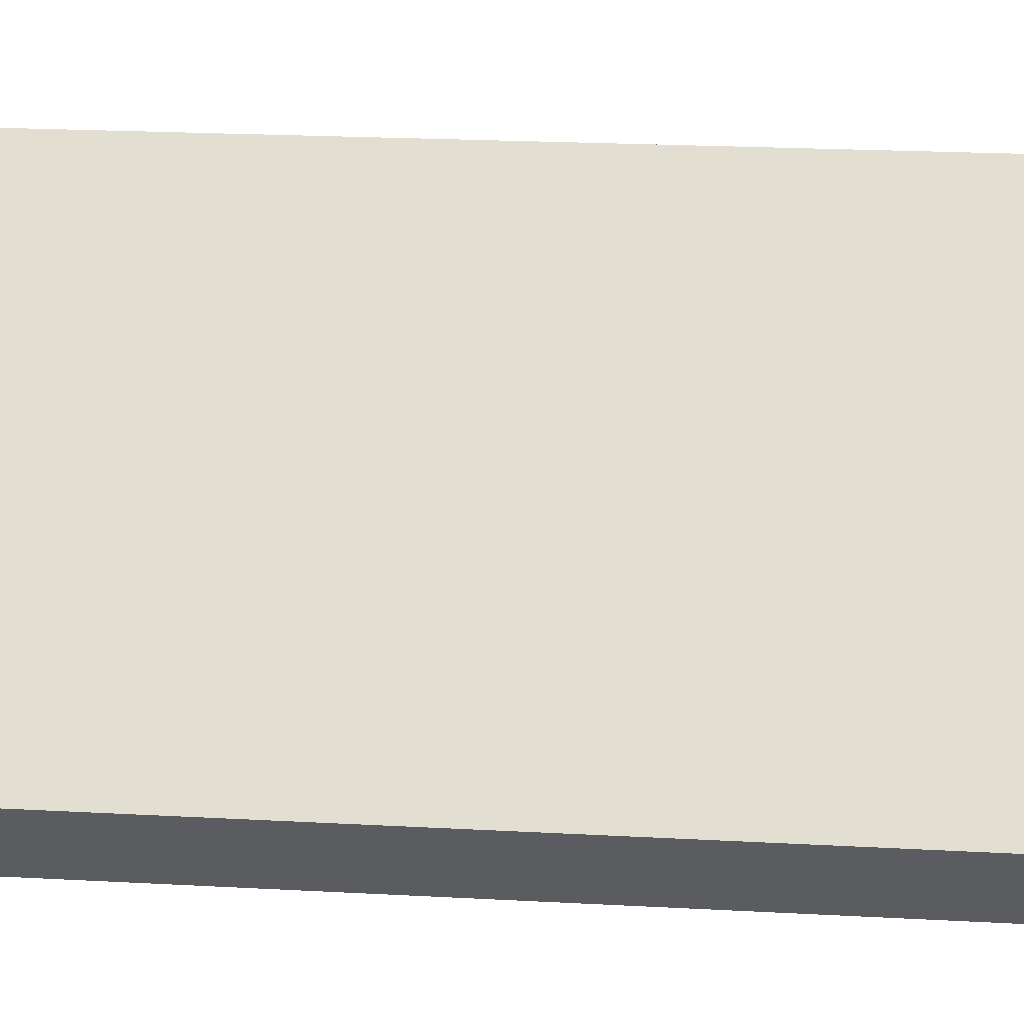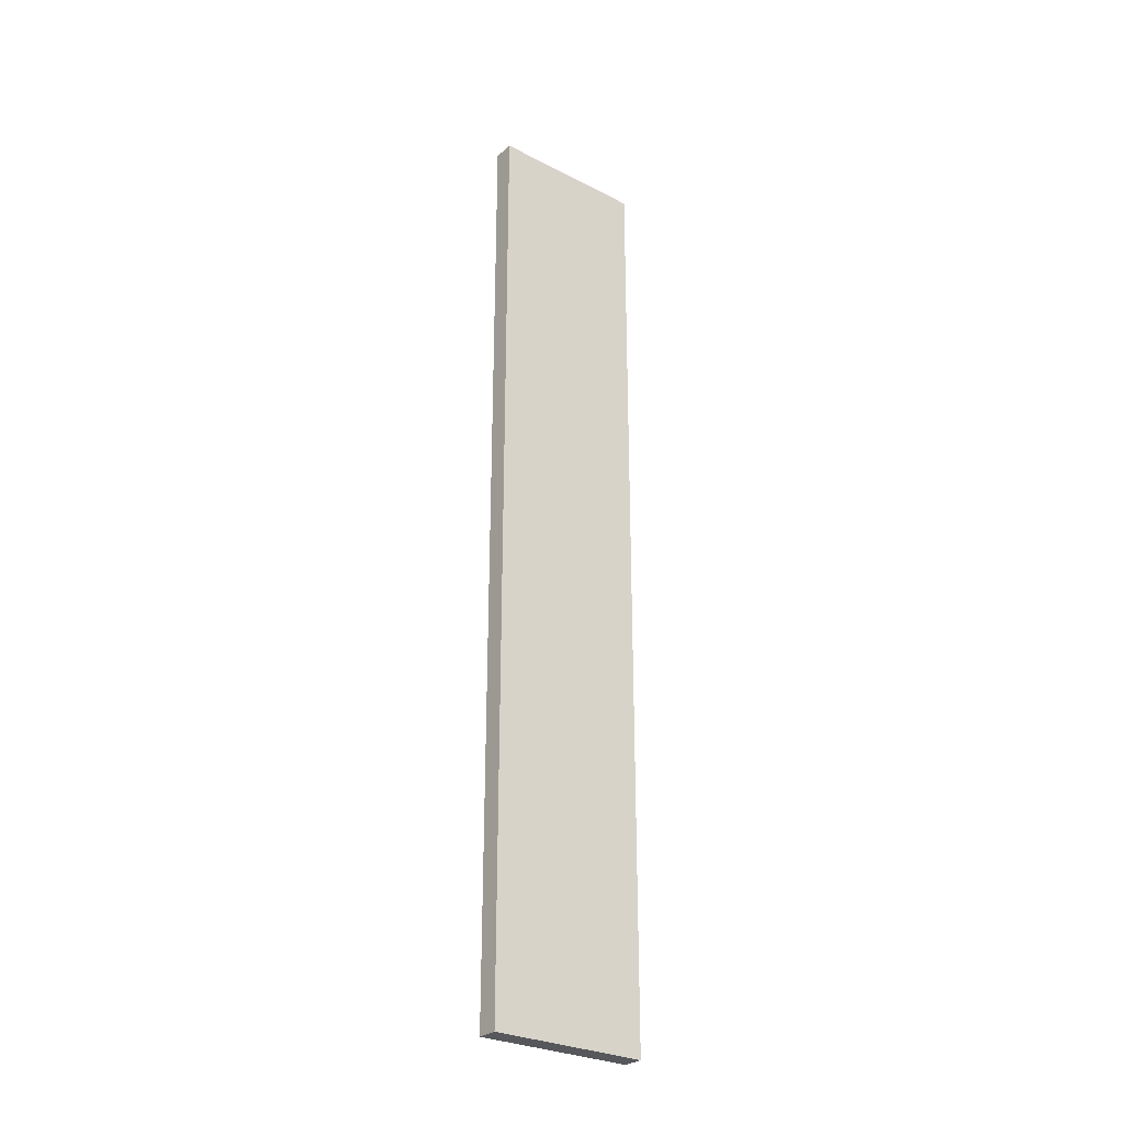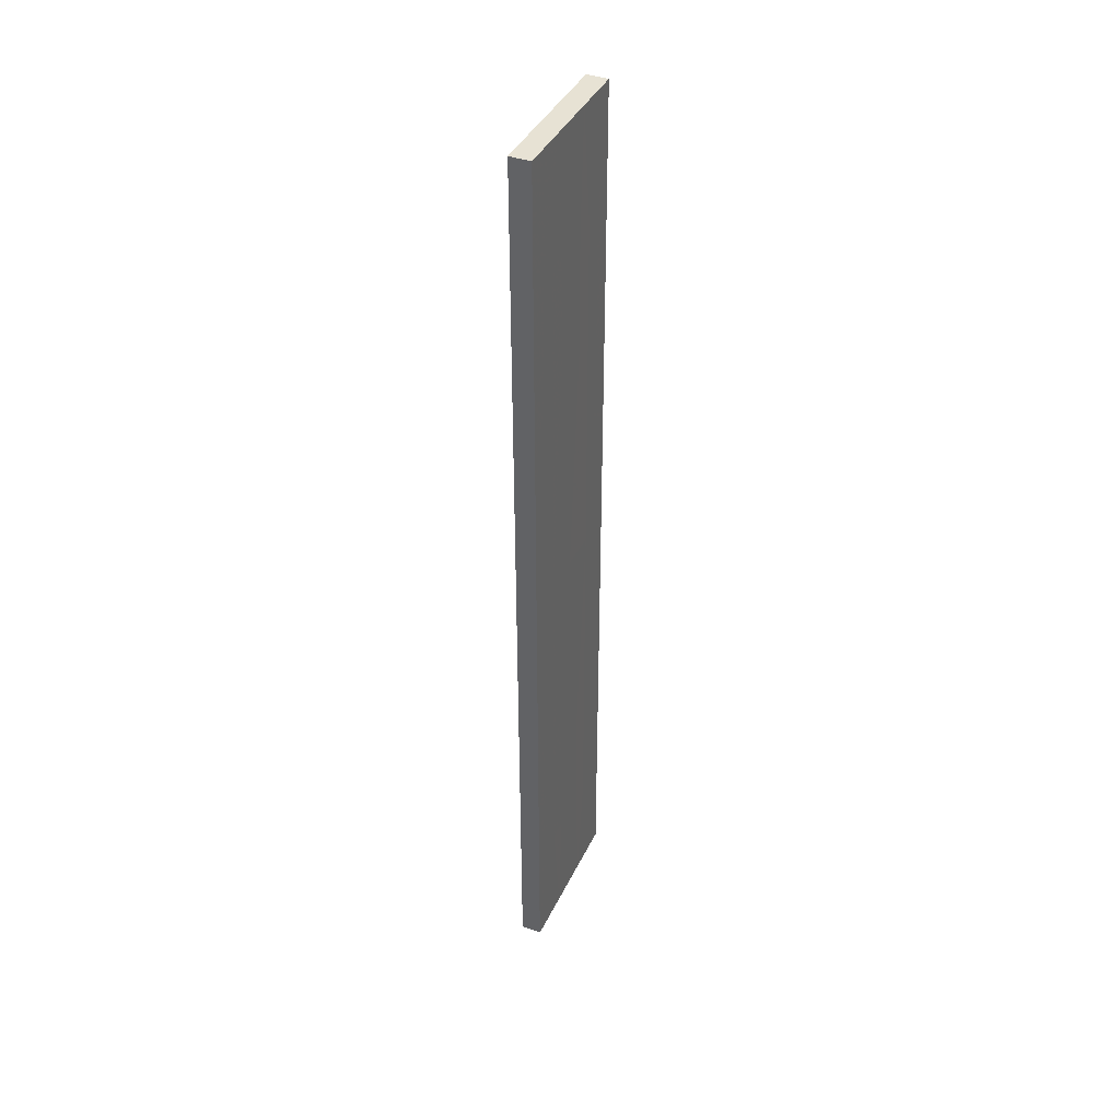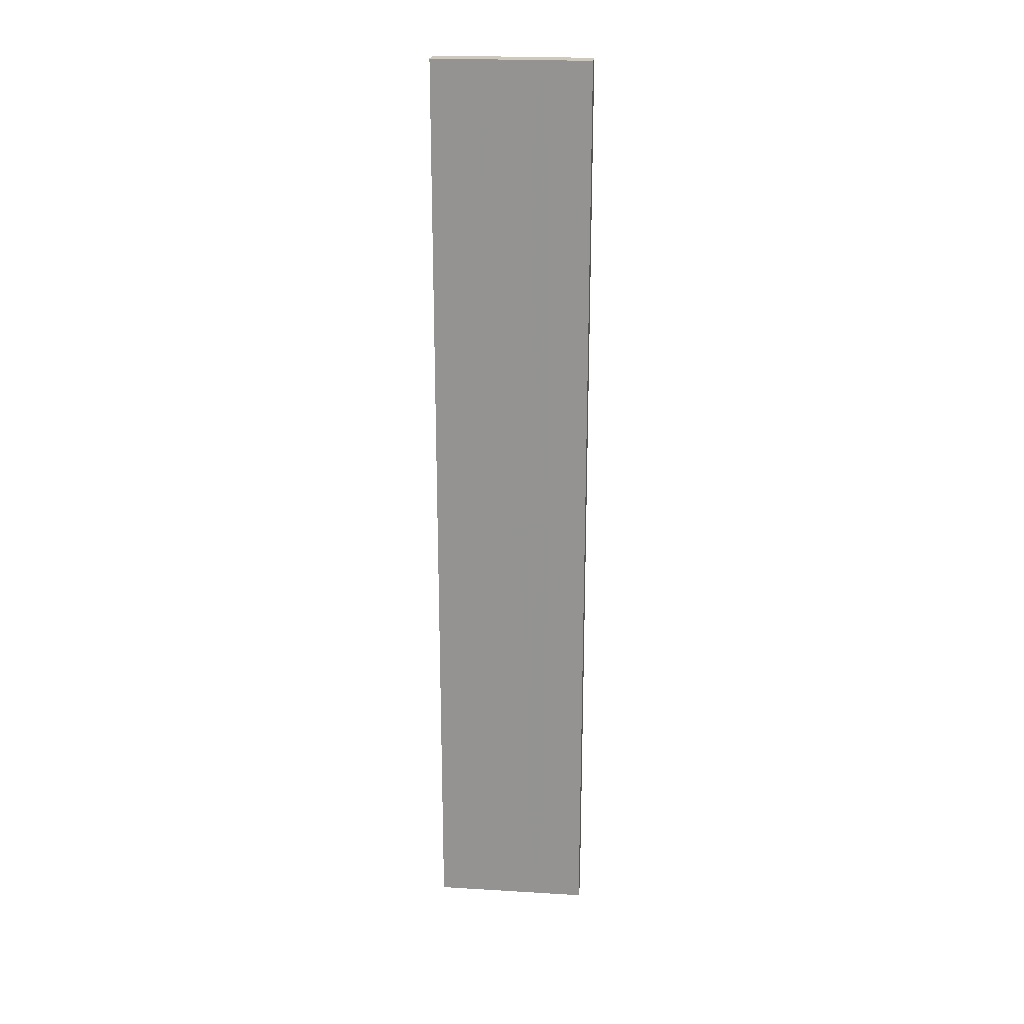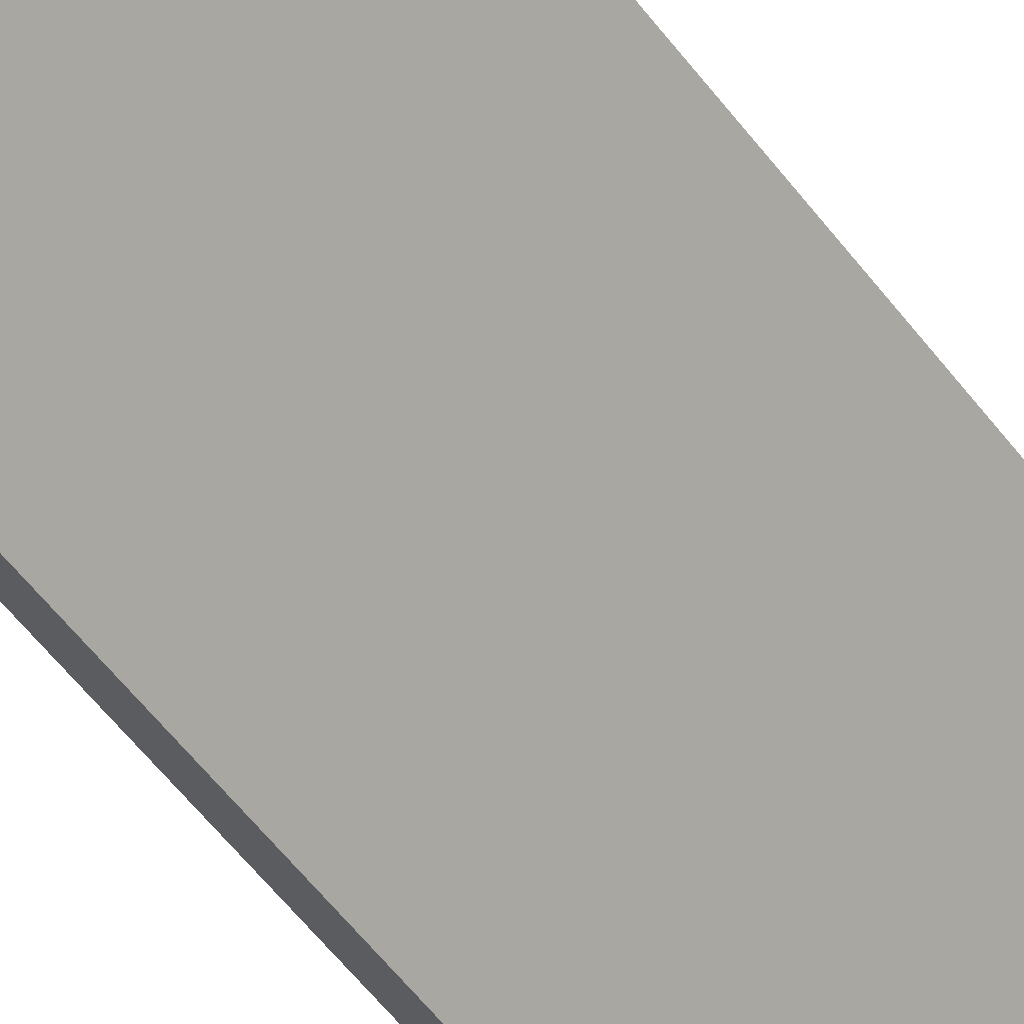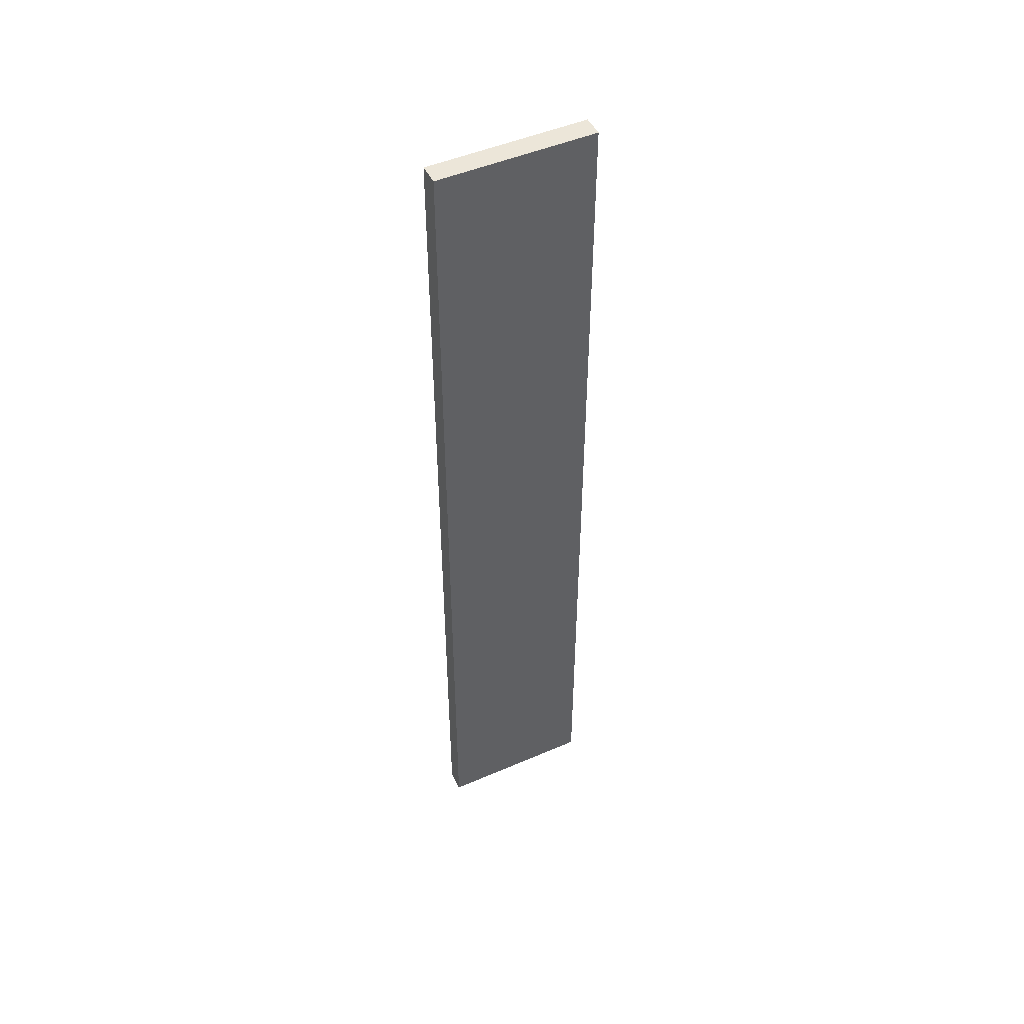
<metadata>
{"format":"obj","ext":"obj","renderer":"f3d","projection":"perspective","resolution":1024,"background":"white","views":[{"elev":7.2,"azim":105.9,"up":"+Y"},{"elev":-28.4,"azim":97.3,"up":"+Z"},{"elev":40.0,"azim":-111.3,"up":"+Z"},{"elev":22.3,"azim":-39.1,"up":"+Z"},{"elev":-48.5,"azim":-146.2,"up":"+Y"},{"elev":48.6,"azim":109.3,"up":"+Z"}]}
</metadata>
<code>
o Mesh 0
v 37.42 37.39 45
v 37.42 37.39 0
v 32.12 42.7 45
v 32.12 42.7 0
v 35.66 39.16 45
v 33.89 40.93 45
v 34.77 40.04 22.5
v 34.77 40.04 33.75
v 36.1 38.72 22.5
v 36.1 38.72 33.75
v 36.1 38.72 39.38
v 36.76 38.05 33.75
v 36.76 38.05 39.38
v 34.77 40.04 39.38
v 35.44 39.38 33.75
v 35.44 39.38 39.38
v 33.45 41.37 22.5
v 33.45 41.37 33.75
v 33.45 41.37 39.38
v 34.11 40.71 33.75
v 34.11 40.71 39.38
v 32.78 42.03 33.75
v 32.78 42.03 39.38
v 32.12 42.7 40.91
v 32.12 42.7 36.82
v 32.12 42.7 32.73
v 32.12 42.7 28.64
v 32.12 42.7 24.55
v 32.12 42.7 20.45
v 32.12 42.7 16.36
v 32.12 42.7 12.27
v 32.12 42.7 8.182
v 32.12 42.7 4.091
v 34.77 40.04 11.25
v 33.45 41.37 11.25
v 33.89 40.93 0
v 35.66 39.16 0
v 33.45 41.37 5.625
v 32.78 42.03 11.25
v 32.78 42.03 5.625
v 34.77 40.04 5.625
v 34.11 40.71 11.25
v 34.11 40.71 5.625
v 36.1 38.72 11.25
v 36.1 38.72 5.625
v 35.44 39.38 11.25
v 35.44 39.38 5.625
v 36.76 38.05 11.25
v 36.76 38.05 5.625
v 37.42 37.39 4.091
v 37.42 37.39 8.182
v 37.42 37.39 12.27
v 37.42 37.39 16.36
v 37.42 37.39 20.45
v 37.42 37.39 24.55
v 37.42 37.39 28.64
v 37.42 37.39 32.73
v 37.42 37.39 36.82
v 37.42 37.39 40.91
v 37.42 37.39 45
v 32.12 42.7 45
v 38.13 38.1 45
v 32.83 43.4 45
v 33.89 40.93 45
v 35.66 39.16 45
v 36.36 39.87 45
v 34.6 41.63 45
v 32.12 42.7 45
v 32.12 42.7 0
v 32.83 43.4 45
v 32.83 43.4 0
v 32.12 42.7 4.091
v 32.12 42.7 8.182
v 32.12 42.7 12.27
v 32.12 42.7 16.36
v 32.12 42.7 20.45
v 32.12 42.7 24.55
v 32.12 42.7 28.64
v 32.12 42.7 32.73
v 32.12 42.7 36.82
v 32.12 42.7 40.91
v 32.83 43.4 40.91
v 32.83 43.4 36.82
v 32.83 43.4 32.73
v 32.83 43.4 28.64
v 32.83 43.4 24.55
v 32.83 43.4 20.45
v 32.83 43.4 16.36
v 32.83 43.4 12.27
v 32.83 43.4 8.182
v 32.83 43.4 4.091
v 32.12 42.7 0
v 37.42 37.39 0
v 32.83 43.4 0
v 38.13 38.1 0
v 35.66 39.16 0
v 33.89 40.93 0
v 34.6 41.63 0
v 36.36 39.87 0
v 37.42 37.39 0
v 37.42 37.39 45
v 38.13 38.1 0
v 38.13 38.1 45
v 37.42 37.39 40.91
v 37.42 37.39 36.82
v 37.42 37.39 32.73
v 37.42 37.39 28.64
v 37.42 37.39 24.55
v 37.42 37.39 20.45
v 37.42 37.39 16.36
v 37.42 37.39 12.27
v 37.42 37.39 8.182
v 37.42 37.39 4.091
v 38.13 38.1 4.091
v 38.13 38.1 8.182
v 38.13 38.1 12.27
v 38.13 38.1 16.36
v 38.13 38.1 20.45
v 38.13 38.1 24.55
v 38.13 38.1 28.64
v 38.13 38.1 32.73
v 38.13 38.1 36.82
v 38.13 38.1 40.91
v 38.13 38.1 45
v 38.13 38.1 0
v 32.83 43.4 45
v 32.83 43.4 0
v 36.36 39.87 45
v 34.6 41.63 45
v 35.48 40.75 22.5
v 35.48 40.75 33.75
v 36.8 39.42 22.5
v 36.8 39.42 33.75
v 36.8 39.42 39.38
v 37.47 38.76 33.75
v 37.47 38.76 39.38
v 35.48 40.75 39.38
v 36.14 40.09 33.75
v 36.14 40.09 39.38
v 34.15 42.08 22.5
v 34.15 42.08 33.75
v 34.15 42.08 39.38
v 34.82 41.41 33.75
v 34.82 41.41 39.38
v 33.49 42.74 33.75
v 33.49 42.74 39.38
v 32.83 43.4 40.91
v 32.83 43.4 36.82
v 32.83 43.4 32.73
v 32.83 43.4 28.64
v 32.83 43.4 24.55
v 32.83 43.4 20.45
v 32.83 43.4 16.36
v 32.83 43.4 12.27
v 32.83 43.4 8.182
v 32.83 43.4 4.091
v 35.48 40.75 11.25
v 34.15 42.08 11.25
v 34.6 41.63 0
v 36.36 39.87 0
v 34.15 42.08 5.625
v 33.49 42.74 11.25
v 33.49 42.74 5.625
v 35.48 40.75 5.625
v 34.82 41.41 11.25
v 34.82 41.41 5.625
v 36.8 39.42 11.25
v 36.8 39.42 5.625
v 36.14 40.09 11.25
v 36.14 40.09 5.625
v 37.47 38.76 11.25
v 37.47 38.76 5.625
v 38.13 38.1 4.091
v 38.13 38.1 8.182
v 38.13 38.1 12.27
v 38.13 38.1 16.36
v 38.13 38.1 20.45
v 38.13 38.1 24.55
v 38.13 38.1 28.64
v 38.13 38.1 32.73
v 38.13 38.1 36.82
v 38.13 38.1 40.91
f 40 38 35 39
f 43 41 34 42
f 38 43 42 35
f 42 34 7
f 17 35 42
f 7 17 42
f 47 45 44 46
f 41 47 46 34
f 45 49 48 44
f 46 44 9
f 7 34 46
f 9 7 46
f 15 8 7
f 9 10 15
f 7 9 15
f 10 12 13 11
f 8 15 16 14
f 15 10 11 16
f 20 18 17
f 7 8 20
f 17 7 20
f 18 20 21 19
f 20 8 14 21
f 22 18 19 23
f 13 59 1
f 13 58 59
f 12 56 57
f 56 9 55
f 57 58 12
f 11 13 5
f 1 5 13
f 16 11 5
f 12 9 56
f 5 14 16
f 10 9 12
f 14 5 6
f 58 13 12
f 9 53 54
f 48 52 53
f 49 50 51
f 49 2 50
f 51 52 48
f 44 48 9
f 53 9 48
f 37 49 45
f 41 37 47
f 45 47 37
f 2 49 37
f 51 48 49
f 9 54 55
f 19 21 6
f 14 6 21
f 23 19 6
f 22 17 18
f 23 6 3
f 24 25 23
f 22 23 25 26
f 27 22 26
f 27 28 17
f 22 27 17
f 3 24 23
f 29 17 28
f 39 35 17
f 36 43 38
f 38 40 36
f 41 43 36
f 37 41 36
f 30 31 39
f 31 32 39
f 33 40 32
f 32 40 39
f 40 33 4
f 36 40 4
f 30 39 17
f 29 30 17
f 65 60 62 66
f 61 64 67 63
f 64 65 66 67
f 81 68 70 82
f 80 81 82 83
f 78 79 84 85
f 77 78 85 86
f 79 80 83 84
f 75 76 87 88
f 74 75 88 89
f 72 73 90 91
f 69 72 91 71
f 73 74 89 90
f 76 77 86 87
f 97 92 94 98
f 93 96 99 95
f 96 97 98 99
f 113 100 102 114
f 112 113 114 115
f 110 111 116 117
f 109 110 117 118
f 111 112 115 116
f 107 108 119 120
f 106 107 120 121
f 104 105 122 123
f 101 104 123 103
f 105 106 121 122
f 108 109 118 119
f 163 162 158 161
f 166 165 157 164
f 161 158 165 166
f 165 130 157
f 140 165 158
f 130 165 140
f 170 169 167 168
f 164 157 169 170
f 168 167 171 172
f 169 132 167
f 130 169 157
f 132 169 130
f 138 130 131
f 132 138 133
f 130 138 132
f 133 134 136 135
f 131 137 139 138
f 138 139 134 133
f 143 140 141
f 130 143 131
f 140 143 130
f 141 142 144 143
f 143 144 137 131
f 145 146 142 141
f 136 124 182
f 136 182 181
f 135 180 179
f 179 178 132
f 180 135 181
f 134 128 136
f 124 136 128
f 139 128 134
f 135 179 132
f 128 139 137
f 133 135 132
f 137 129 128
f 181 135 136
f 132 177 176
f 171 176 175
f 172 174 173
f 172 173 125
f 174 171 175
f 167 132 171
f 176 171 132
f 160 168 172
f 164 170 160
f 168 160 170
f 125 160 172
f 174 172 171
f 132 178 177
f 142 129 144
f 137 144 129
f 146 129 142
f 145 141 140
f 146 126 129
f 147 146 148
f 145 149 148 146
f 150 149 145
f 150 140 151
f 145 140 150
f 126 146 147
f 152 151 140
f 162 140 158
f 159 161 166
f 161 159 163
f 164 159 166
f 160 159 164
f 153 162 154
f 154 162 155
f 156 155 163
f 155 162 163
f 163 127 156
f 159 127 163
f 153 140 162
f 152 140 153

</code>
